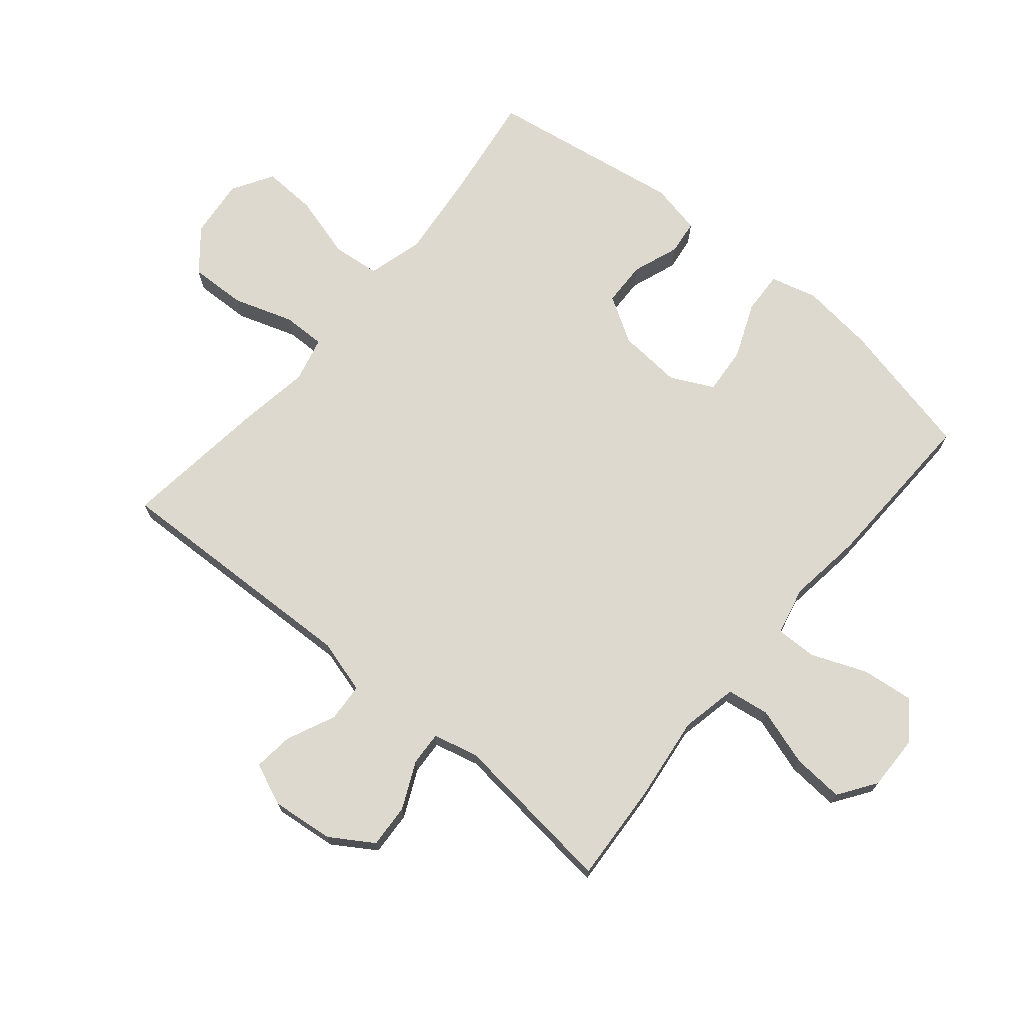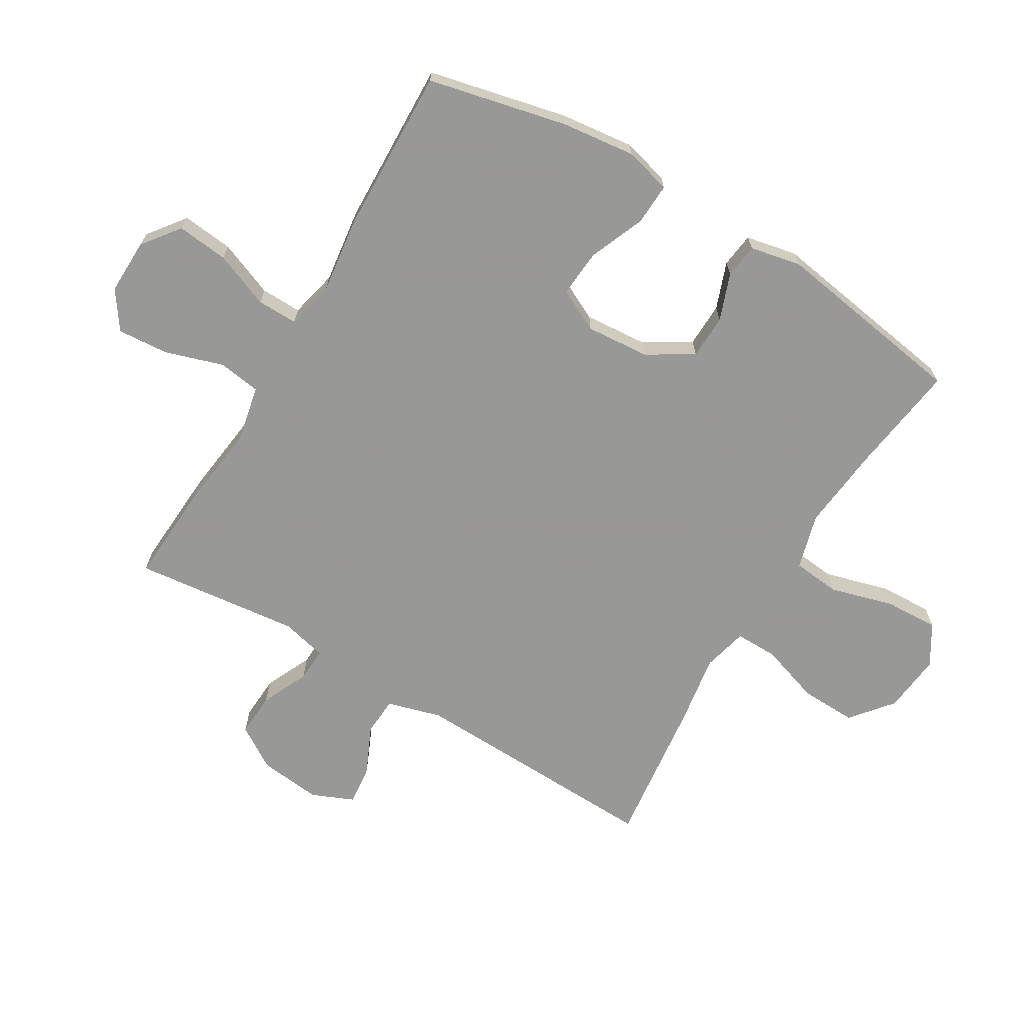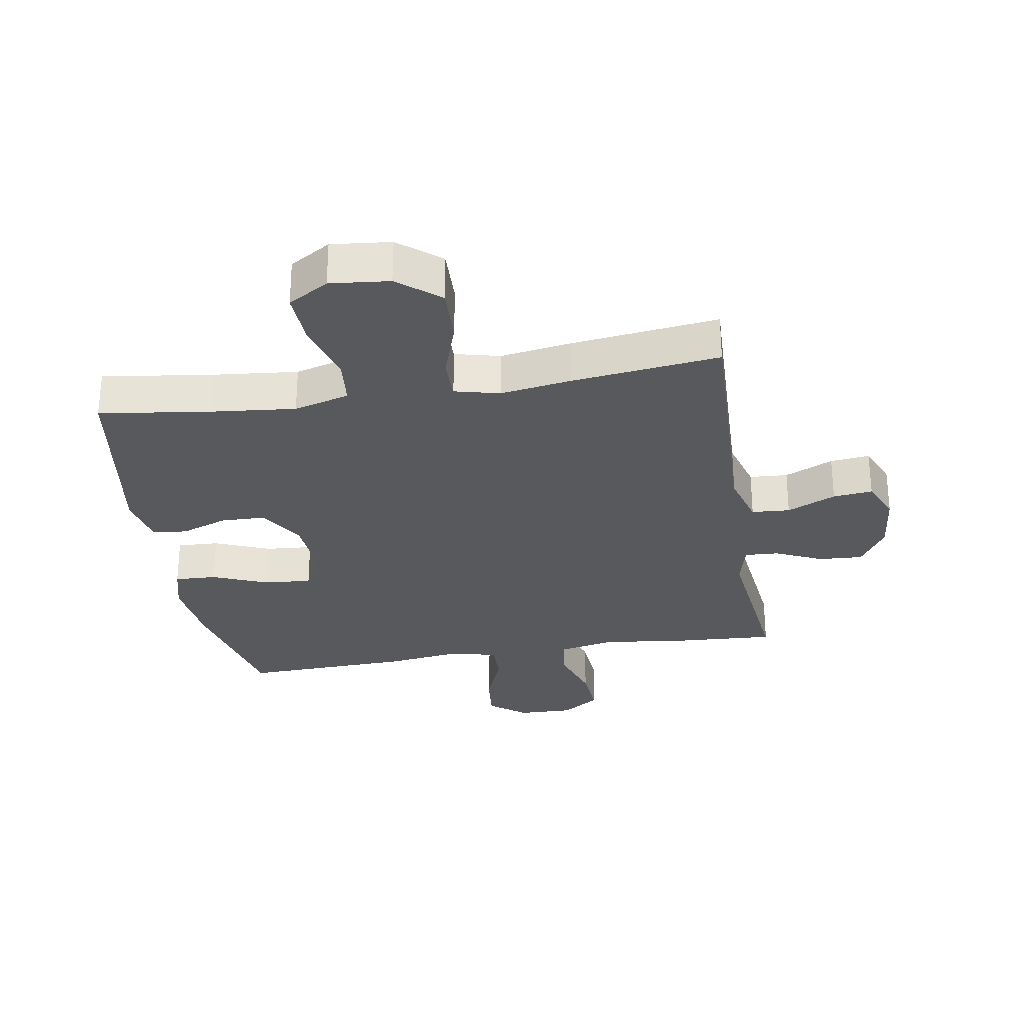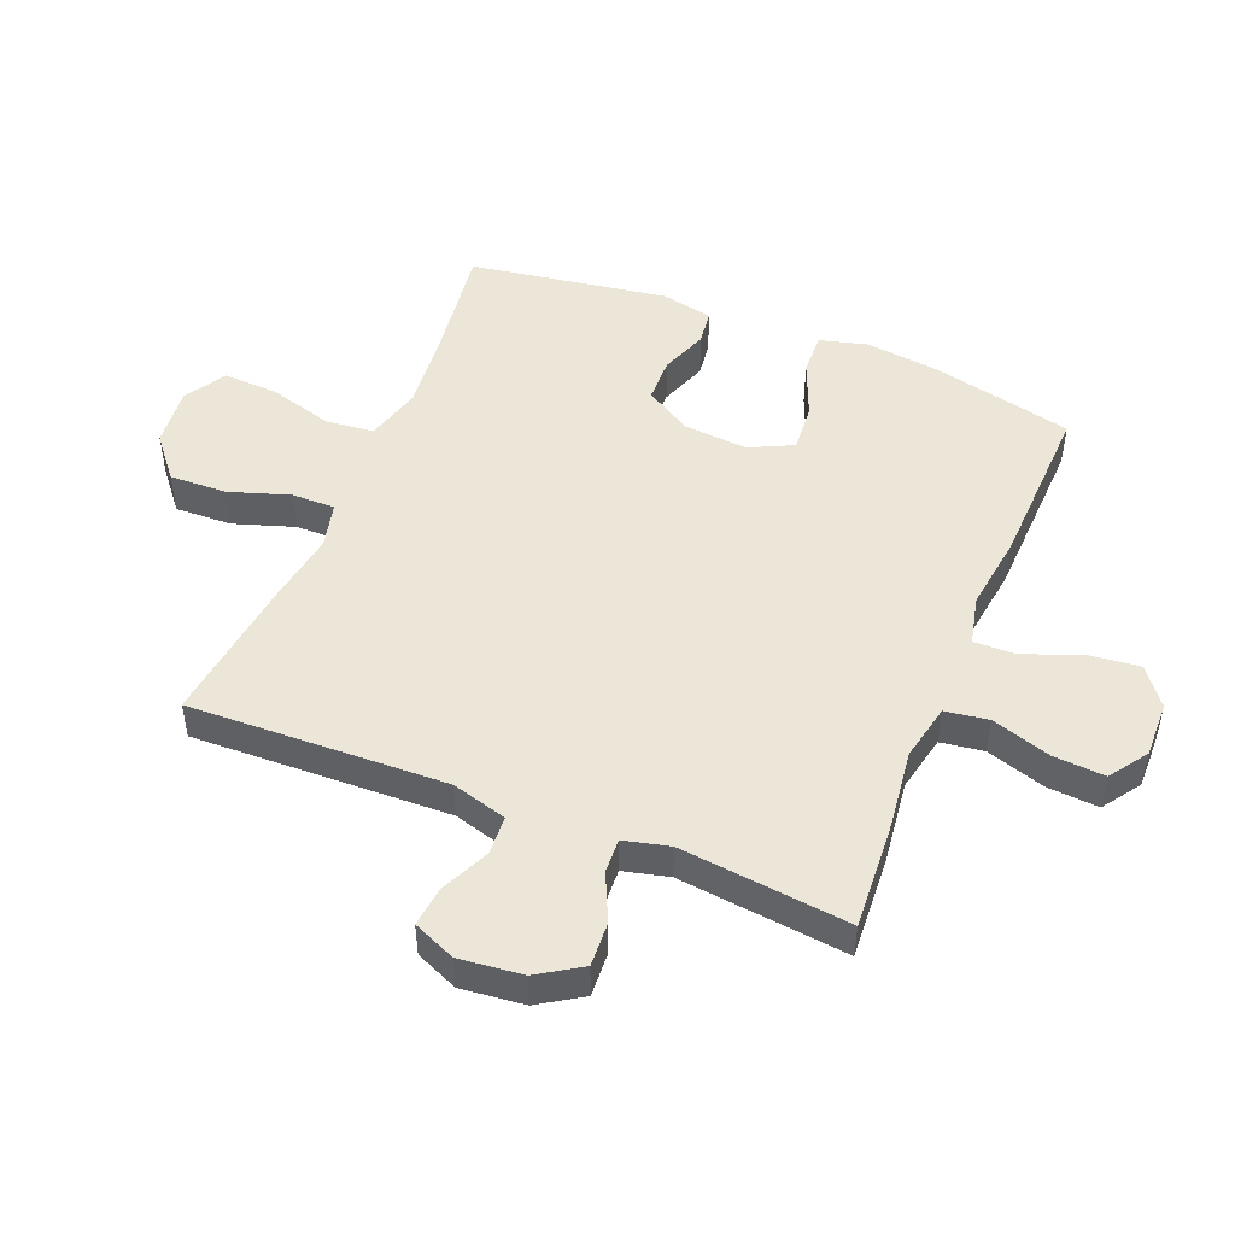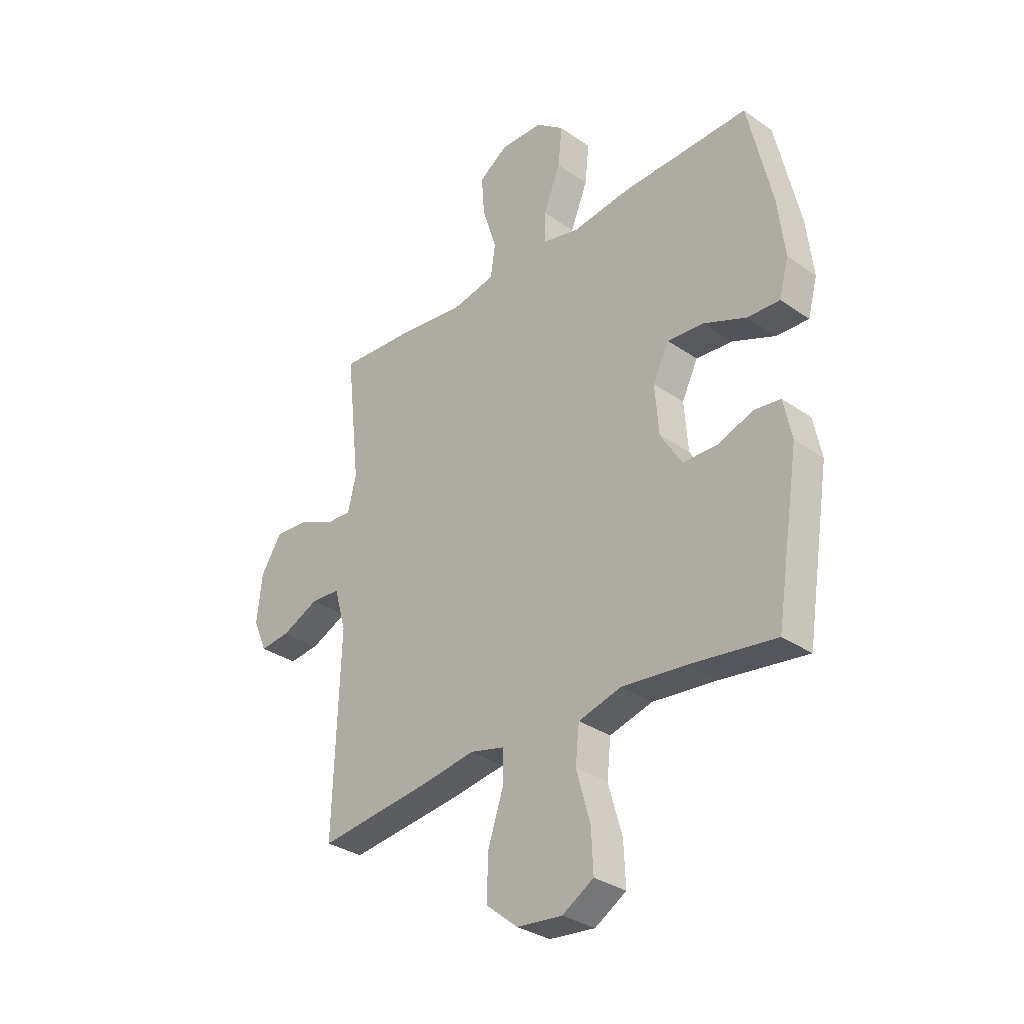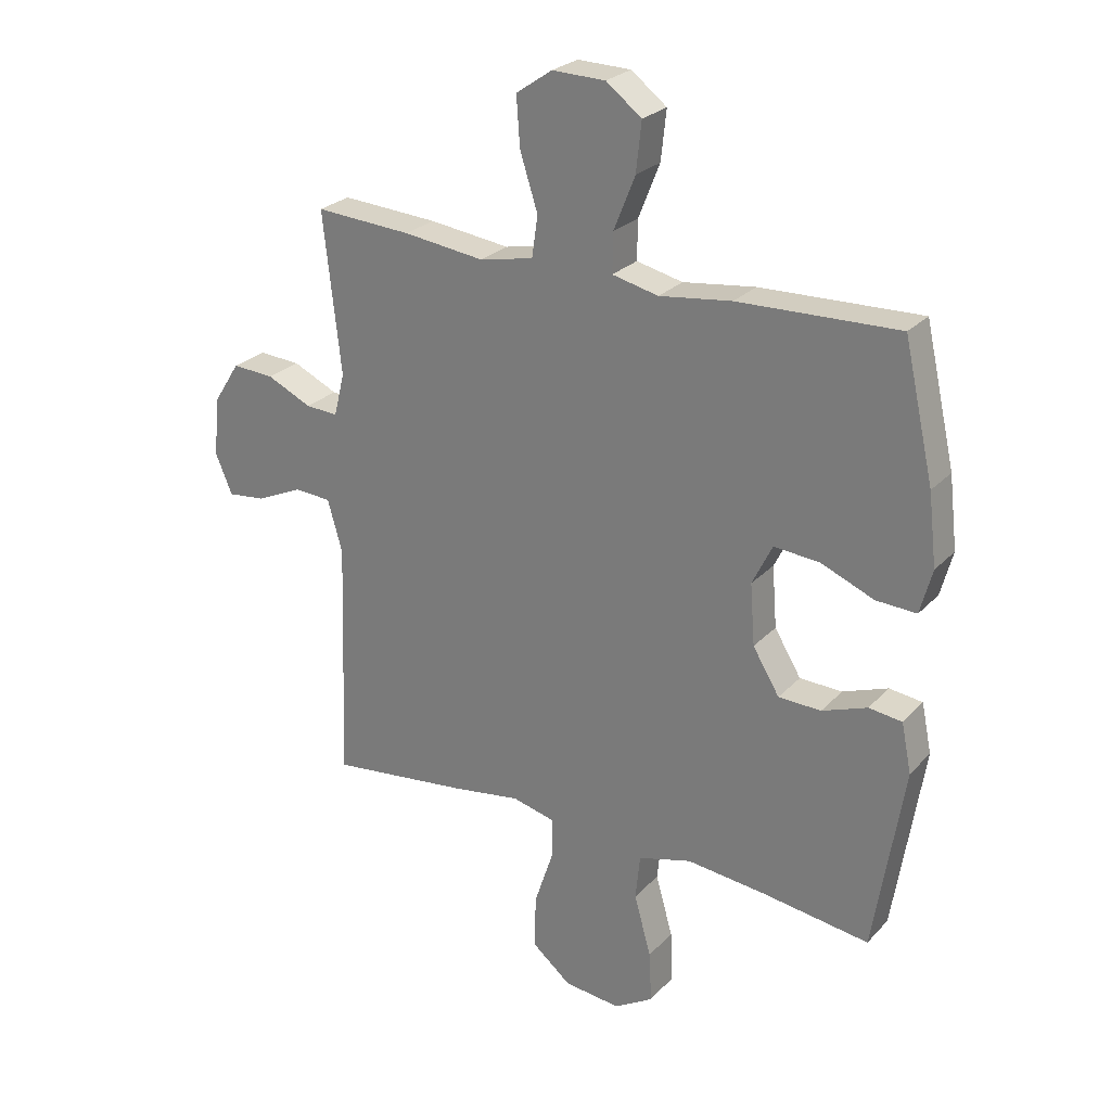
<metadata>
{"format":"obj","ext":"obj","renderer":"f3d","projection":"perspective","resolution":1024,"background":"white","views":[{"elev":71.5,"azim":-50.2,"up":"+Y"},{"elev":-68.5,"azim":59.2,"up":"+Y"},{"elev":-29.0,"azim":-170.5,"up":"+Y"},{"elev":48.6,"azim":-67.9,"up":"+Y"},{"elev":-32.2,"azim":45.9,"up":"+Z"},{"elev":25.8,"azim":32.4,"up":"+Z"}]}
</metadata>
<code>
v 0.5 0.07 0.5
v 0.551 0.07 0.275
v 0.565 0.07 0.155
v 0.545 0.07 0.08
v 0.477 0.07 0.083
v 0.387 0.07 0.12
v 0.31 0.07 0.126
v 0.276 0.07 0.057
v 0.284 0.07 -0.046
v 0.329 0.07 -0.12
v 0.401 0.07 -0.122
v 0.477 0.07 -0.094
v 0.533 0.07 -0.101
v 0.55 0.07 -0.184
v 0.5 0.07 -0.5
v 0.32 0.07 -0.475
v 0.184 0.07 -0.461
v 0.094 0.07 -0.486
v 0.086 0.07 -0.563
v 0.115 0.07 -0.666
v 0.119 0.07 -0.753
v 0.053 0.07 -0.793
v -0.043 0.07 -0.783
v -0.11 0.07 -0.728
v -0.107 0.07 -0.637
v -0.075 0.07 -0.54
v -0.074 0.07 -0.471
v -0.147 0.07 -0.453
v -0.261 0.07 -0.471
v -0.5 0.07 -0.5
v -0.486 0.07 -0.088
v -0.511 0.07 0
v -0.573 0.07 0.004
v -0.652 0.07 -0.032
v -0.716 0.07 -0.039
v -0.745 0.07 0.029
v -0.734 0.07 0.13
v -0.69 0.07 0.199
v -0.619 0.07 0.195
v -0.543 0.07 0.16
v -0.488 0.07 0.157
v -0.47 0.07 0.23
v -0.5 0.07 0.5
v -0.337 0.07 0.49
v -0.2 0.07 0.473
v -0.109 0.07 0.492
v -0.099 0.07 0.561
v -0.129 0.07 0.655
v -0.135 0.07 0.738
v -0.074 0.07 0.78
v 0.016 0.07 0.778
v 0.076 0.07 0.732
v 0.067 0.07 0.649
v 0.031 0.07 0.559
v 0.03 0.07 0.493
v 0.108 0.07 0.475
v 0.23 0.07 0.491
v 0.5 0 0.5
v 0.551 0 0.275
v 0.565 0 0.155
v 0.545 0 0.08
v 0.477 0 0.083
v 0.387 0 0.12
v 0.31 0 0.126
v 0.276 0 0.057
v 0.284 0 -0.046
v 0.329 0 -0.12
v 0.401 0 -0.122
v 0.477 0 -0.094
v 0.533 0 -0.101
v 0.55 0 -0.184
v 0.5 0 -0.5
v 0.32 0 -0.475
v 0.184 0 -0.461
v 0.094 0 -0.486
v 0.086 0 -0.563
v 0.115 0 -0.666
v 0.119 0 -0.753
v 0.053 0 -0.793
v -0.043 0 -0.783
v -0.11 0 -0.728
v -0.107 0 -0.637
v -0.075 0 -0.54
v -0.074 0 -0.471
v -0.147 0 -0.453
v -0.261 0 -0.471
v -0.5 0 -0.5
v -0.486 0 -0.088
v -0.511 0 0
v -0.573 0 0.004
v -0.652 0 -0.032
v -0.716 0 -0.039
v -0.745 0 0.029
v -0.734 0 0.13
v -0.69 0 0.199
v -0.619 0 0.195
v -0.543 0 0.16
v -0.488 0 0.157
v -0.47 0 0.23
v -0.5 0 0.5
v -0.337 0 0.49
v -0.2 0 0.473
v -0.109 0 0.492
v -0.099 0 0.561
v -0.129 0 0.655
v -0.135 0 0.738
v -0.074 0 0.78
v 0.016 0 0.778
v 0.076 0 0.732
v 0.067 0 0.649
v 0.031 0 0.559
v 0.03 0 0.493
v 0.108 0 0.475
v 0.23 0 0.491
f 56 57 1 2
f 55 56 2 3
f 51 52 53 54
f 51 54 55
f 50 51 55
f 47 48 49 50
f 47 50 55
f 46 47 55 3
f 42 43 44 45
f 41 42 45 46
f 37 38 39 40
f 37 40 41
f 36 37 41
f 33 34 35 36
f 32 33 36 41
f 31 32 41 46
f 28 29 30 31
f 27 28 31 46
f 23 24 25 26
f 23 26 27
f 19 20 21 22
f 18 19 22 23
f 13 14 15 16
f 11 12 13 16
f 10 11 16 17
f 9 10 17 18
f 3 4 5 6
f 3 6 7
f 46 3 7
f 27 46 7 8
f 18 23 27
f 8 9 18 27
f 59 58 114 113
f 60 59 113 112
f 111 110 109 108
f 112 111 108
f 112 108 107
f 107 106 105 104
f 112 107 104
f 60 112 104 103
f 102 101 100 99
f 103 102 99 98
f 97 96 95 94
f 98 97 94
f 98 94 93
f 93 92 91 90
f 98 93 90 89
f 103 98 89 88
f 88 87 86 85
f 103 88 85 84
f 83 82 81 80
f 84 83 80
f 79 78 77 76
f 80 79 76 75
f 73 72 71 70
f 73 70 69 68
f 74 73 68 67
f 75 74 67 66
f 63 62 61 60
f 64 63 60
f 64 60 103
f 65 64 103 84
f 84 80 75
f 84 75 66 65
f 1 58 59 2
f 2 59 60 3
f 3 60 61 4
f 4 61 62 5
f 5 62 63 6
f 6 63 64 7
f 7 64 65 8
f 8 65 66 9
f 9 66 67 10
f 10 67 68 11
f 11 68 69 12
f 12 69 70 13
f 13 70 71 14
f 14 71 72 15
f 15 72 73 16
f 16 73 74 17
f 17 74 75 18
f 18 75 76 19
f 19 76 77 20
f 20 77 78 21
f 21 78 79 22
f 22 79 80 23
f 23 80 81 24
f 24 81 82 25
f 25 82 83 26
f 26 83 84 27
f 27 84 85 28
f 28 85 86 29
f 29 86 87 30
f 30 87 88 31
f 31 88 89 32
f 32 89 90 33
f 33 90 91 34
f 34 91 92 35
f 35 92 93 36
f 36 93 94 37
f 37 94 95 38
f 38 95 96 39
f 39 96 97 40
f 40 97 98 41
f 41 98 99 42
f 42 99 100 43
f 43 100 101 44
f 44 101 102 45
f 45 102 103 46
f 46 103 104 47
f 47 104 105 48
f 48 105 106 49
f 49 106 107 50
f 50 107 108 51
f 51 108 109 52
f 52 109 110 53
f 53 110 111 54
f 54 111 112 55
f 55 112 113 56
f 56 113 114 57
f 57 114 58 1

</code>
